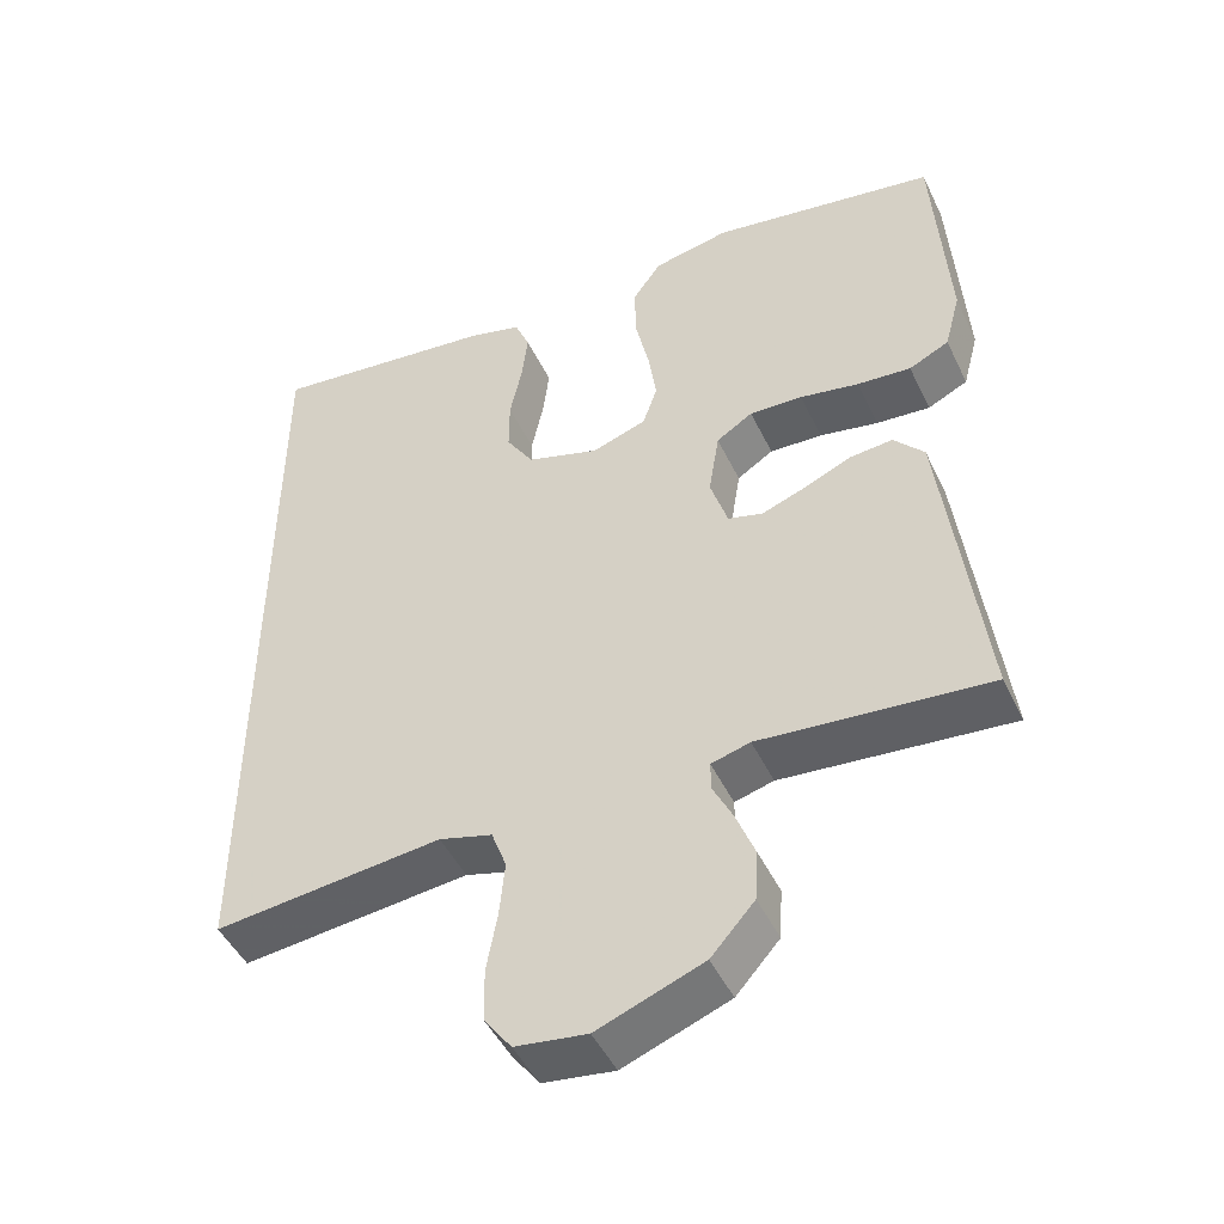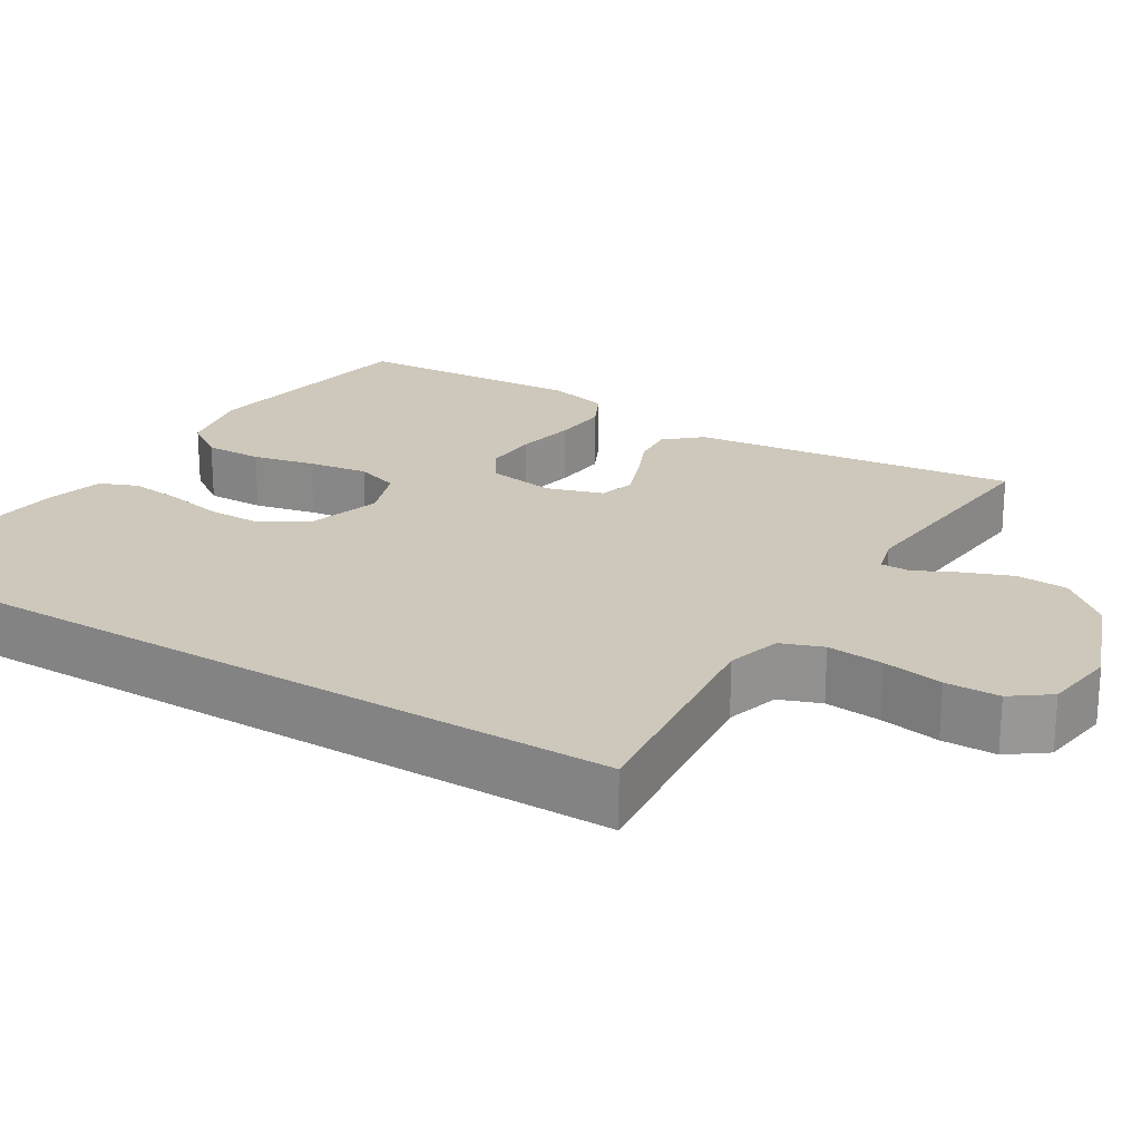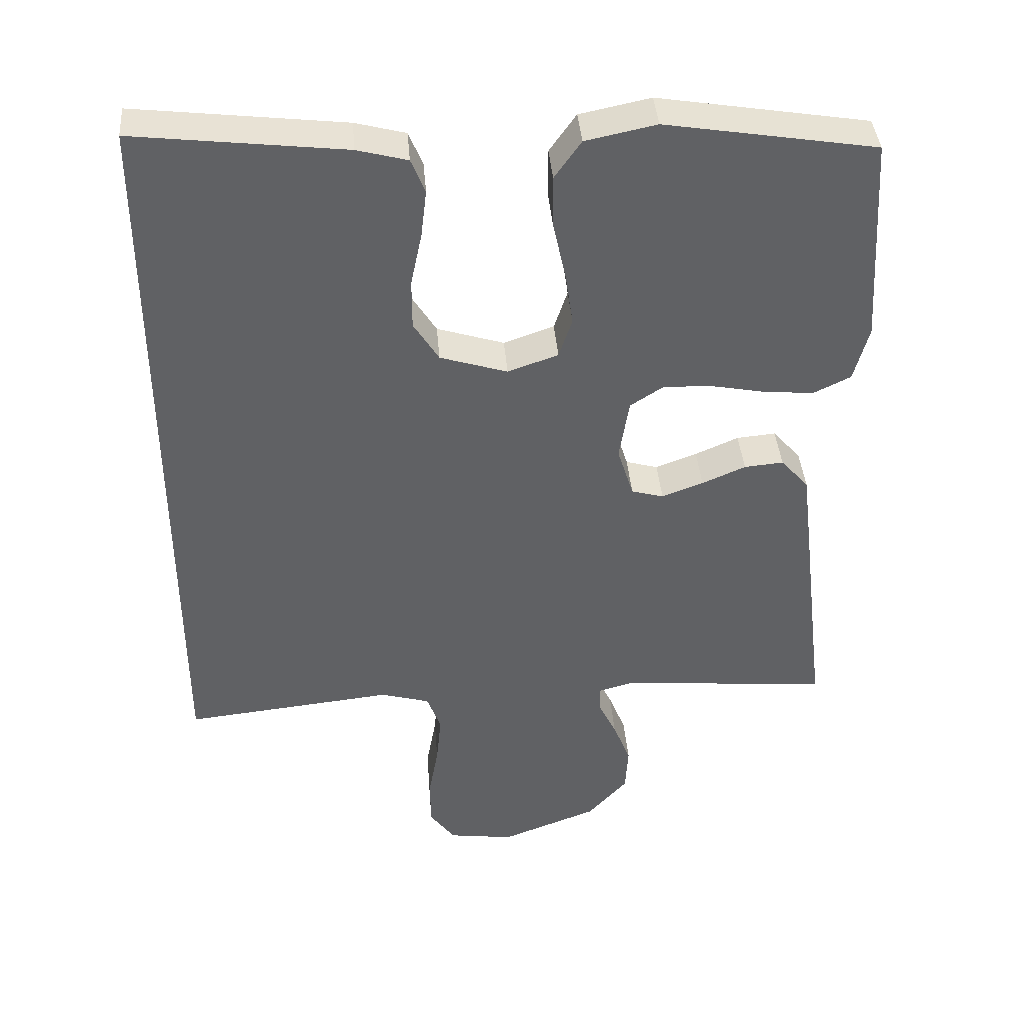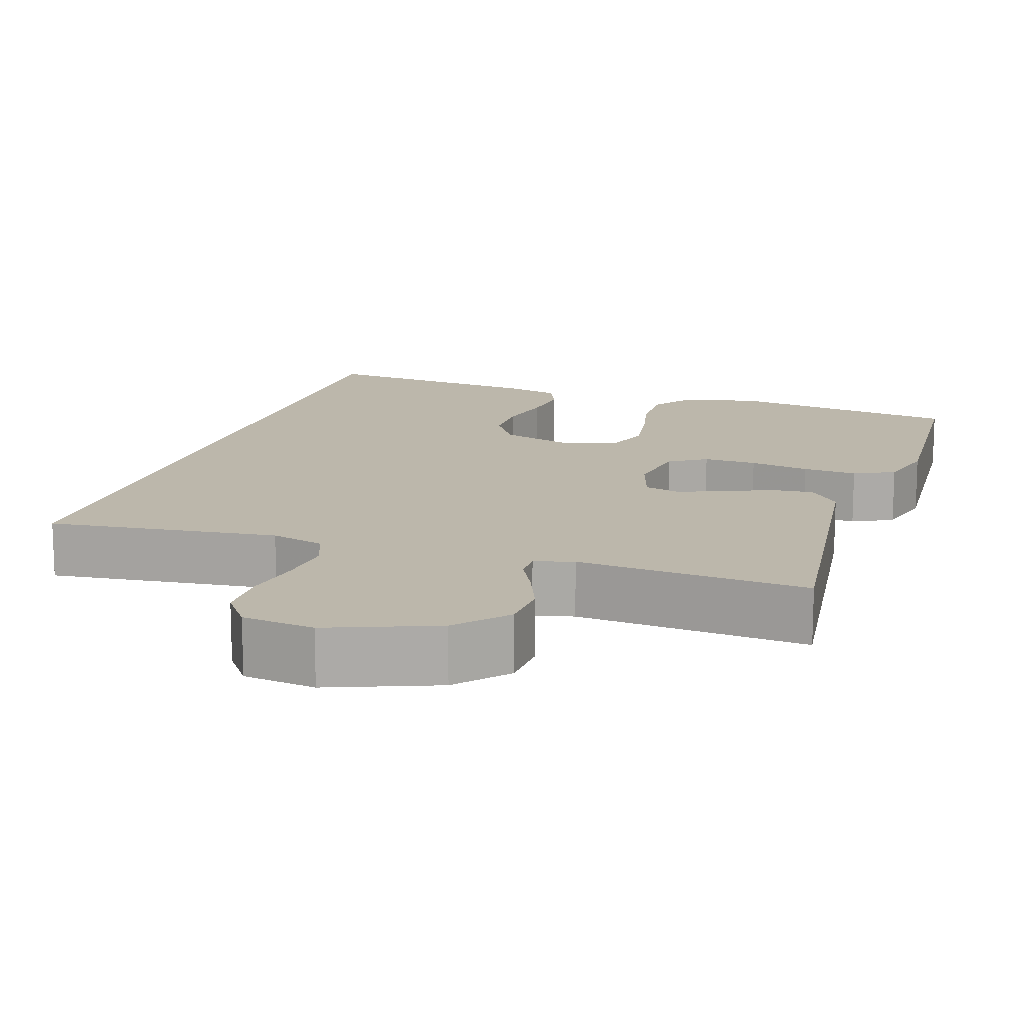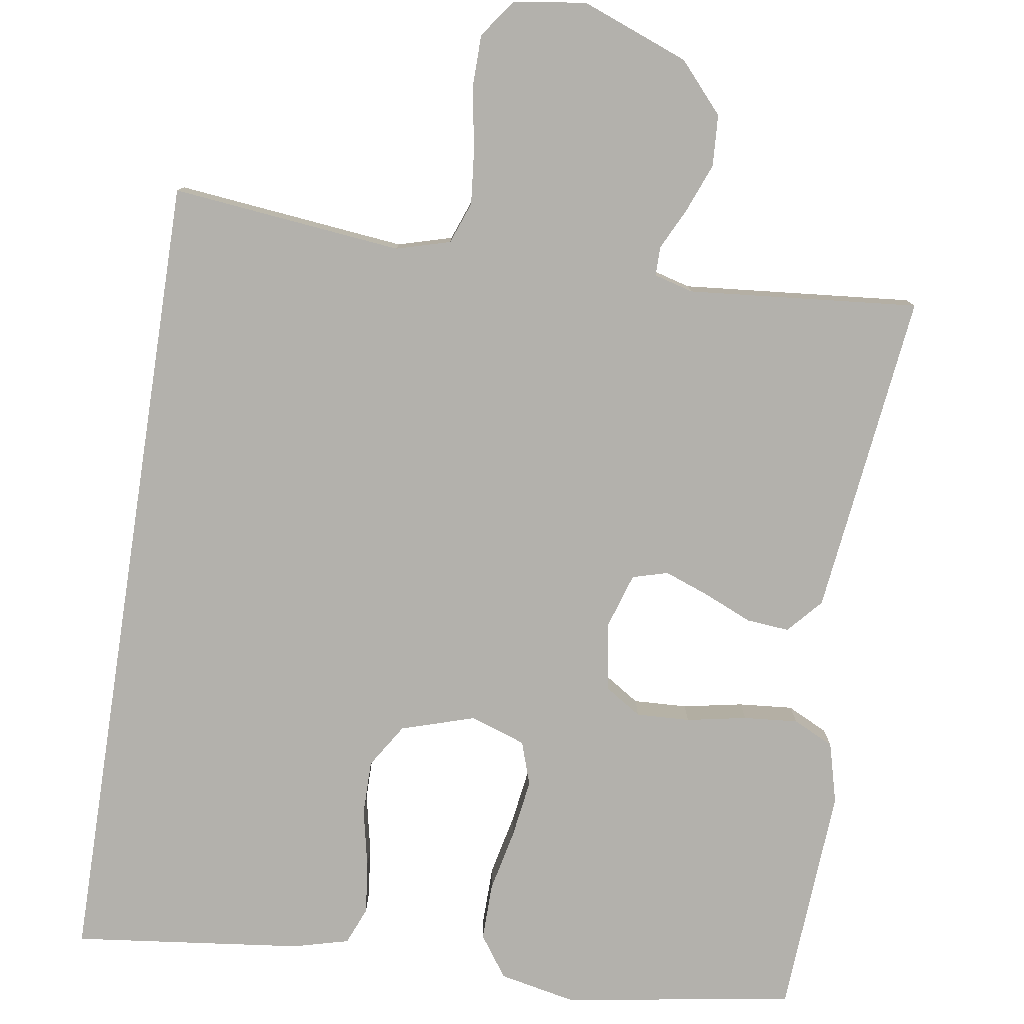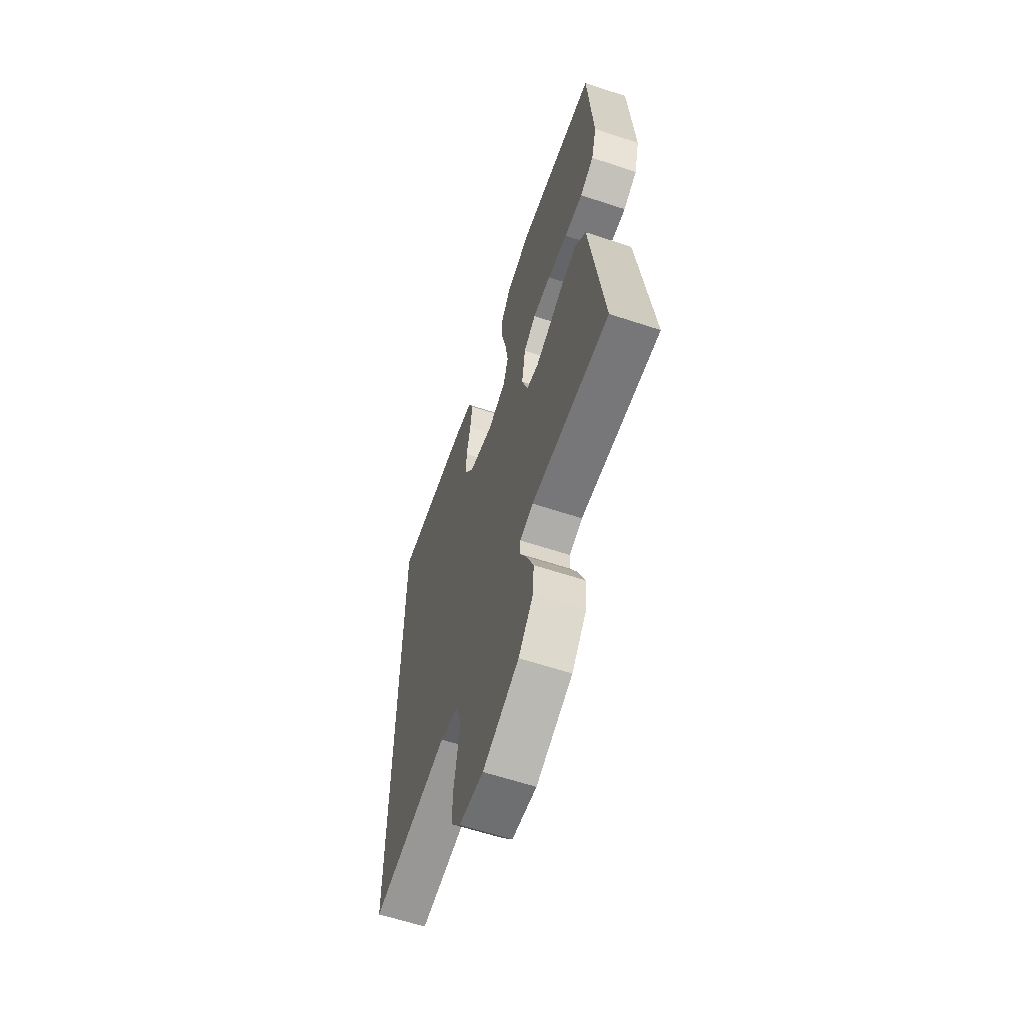
<metadata>
{"format":"obj","ext":"obj","renderer":"f3d","projection":"perspective","resolution":1024,"background":"white","views":[{"elev":-47.5,"azim":-155.2,"up":"+Z"},{"elev":22.0,"azim":121.5,"up":"+Y"},{"elev":40.1,"azim":175.5,"up":"+Z"},{"elev":14.3,"azim":-162.3,"up":"+Y"},{"elev":-79.0,"azim":171.2,"up":"+Y"},{"elev":-62.3,"azim":-108.5,"up":"+Z"}]}
</metadata>
<code>
v 0.5 0.07 -0.501
v 0.2 0.07 -0.469
v 0.13 0.07 -0.489
v 0.11 0.07 -0.543
v 0.117 0.07 -0.616
v 0.131 0.07 -0.694
v 0.13 0.07 -0.764
v 0.094 0.07 -0.813
v 0 0.07 -0.826
v -0.139 0.07 -0.773
v -0.196 0.07 -0.709
v -0.2 0.07 -0.642
v -0.175 0.07 -0.578
v -0.149 0.07 -0.525
v -0.149 0.07 -0.487
v -0.2 0.07 -0.473
v -0.5 0.07 -0.5
v -0.464 0.07 -0.2
v -0.449 0.07 -0.077
v -0.409 0.07 -0.032
v -0.353 0.07 -0.037
v -0.291 0.07 -0.064
v -0.232 0.07 -0.086
v -0.186 0.07 -0.073
v -0.163 0.07 0
v -0.177 0.07 0.088
v -0.225 0.07 0.119
v -0.295 0.07 0.116
v -0.373 0.07 0.101
v -0.444 0.07 0.095
v -0.497 0.07 0.121
v -0.518 0.07 0.2
v -0.5 0.07 0.5
v -0.2 0.07 0.549
v -0.099 0.07 0.528
v -0.061 0.07 0.474
v -0.062 0.07 0.399
v -0.08 0.07 0.317
v -0.091 0.07 0.241
v -0.072 0.07 0.184
v 0 0.07 0.159
v 0.096 0.07 0.189
v 0.132 0.07 0.246
v 0.132 0.07 0.317
v 0.116 0.07 0.393
v 0.108 0.07 0.461
v 0.128 0.07 0.51
v 0.2 0.07 0.529
v 0.5 0.07 0.564
v 0.5 0 -0.501
v 0.2 0 -0.469
v 0.13 0 -0.489
v 0.11 0 -0.543
v 0.117 0 -0.616
v 0.131 0 -0.694
v 0.13 0 -0.764
v 0.094 0 -0.813
v 0 0 -0.826
v -0.139 0 -0.773
v -0.196 0 -0.709
v -0.2 0 -0.642
v -0.175 0 -0.578
v -0.149 0 -0.525
v -0.149 0 -0.487
v -0.2 0 -0.473
v -0.5 0 -0.5
v -0.464 0 -0.2
v -0.449 0 -0.077
v -0.409 0 -0.032
v -0.353 0 -0.037
v -0.291 0 -0.064
v -0.232 0 -0.086
v -0.186 0 -0.073
v -0.163 0 0
v -0.177 0 0.088
v -0.225 0 0.119
v -0.295 0 0.116
v -0.373 0 0.101
v -0.444 0 0.095
v -0.497 0 0.121
v -0.518 0 0.2
v -0.5 0 0.5
v -0.2 0 0.549
v -0.099 0 0.528
v -0.061 0 0.474
v -0.062 0 0.399
v -0.08 0 0.317
v -0.091 0 0.241
v -0.072 0 0.184
v 0 0 0.159
v 0.096 0 0.189
v 0.132 0 0.246
v 0.132 0 0.317
v 0.116 0 0.393
v 0.108 0 0.461
v 0.128 0 0.51
v 0.2 0 0.529
v 0.5 0 0.564
f 48 49 1
f 47 48 1
f 46 47 1
f 45 46 1
f 44 45 1
f 43 44 1 2
f 42 43 2 3
f 41 42 3 4
f 40 41 4 5
f 8 9 10
f 7 8 10
f 6 7 10
f 5 6 10
f 40 5 10
f 39 40 10
f 36 37 38
f 35 36 38
f 34 35 38
f 33 34 38
f 32 33 38
f 31 32 38
f 30 31 38
f 29 30 38
f 28 29 38
f 27 28 38 39
f 26 27 39
f 25 26 39
f 20 21 22
f 19 20 22
f 18 19 22
f 17 18 22
f 16 17 22
f 15 16 22 23
f 12 13 14
f 11 12 14
f 10 11 14
f 10 14 15
f 25 39 10 15
f 15 23 24
f 15 24 25
f 50 98 97
f 50 97 96
f 50 96 95
f 50 95 94
f 50 94 93
f 51 50 93 92
f 52 51 92 91
f 53 52 91 90
f 54 53 90 89
f 59 58 57
f 59 57 56
f 59 56 55
f 59 55 54
f 59 54 89
f 59 89 88
f 87 86 85
f 87 85 84
f 87 84 83
f 87 83 82
f 87 82 81
f 87 81 80
f 87 80 79
f 87 79 78
f 87 78 77
f 88 87 77 76
f 88 76 75
f 88 75 74
f 71 70 69
f 71 69 68
f 71 68 67
f 71 67 66
f 71 66 65
f 72 71 65 64
f 63 62 61
f 63 61 60
f 63 60 59
f 64 63 59
f 64 59 88 74
f 73 72 64
f 74 73 64
f 1 50 51 2
f 2 51 52 3
f 3 52 53 4
f 4 53 54 5
f 5 54 55 6
f 6 55 56 7
f 7 56 57 8
f 8 57 58 9
f 9 58 59 10
f 10 59 60 11
f 11 60 61 12
f 12 61 62 13
f 13 62 63 14
f 14 63 64 15
f 15 64 65 16
f 16 65 66 17
f 17 66 67 18
f 18 67 68 19
f 19 68 69 20
f 20 69 70 21
f 21 70 71 22
f 22 71 72 23
f 23 72 73 24
f 24 73 74 25
f 25 74 75 26
f 26 75 76 27
f 27 76 77 28
f 28 77 78 29
f 29 78 79 30
f 30 79 80 31
f 31 80 81 32
f 32 81 82 33
f 33 82 83 34
f 34 83 84 35
f 35 84 85 36
f 36 85 86 37
f 37 86 87 38
f 38 87 88 39
f 39 88 89 40
f 40 89 90 41
f 41 90 91 42
f 42 91 92 43
f 43 92 93 44
f 44 93 94 45
f 45 94 95 46
f 46 95 96 47
f 47 96 97 48
f 48 97 98 49
f 49 98 50 1

</code>
